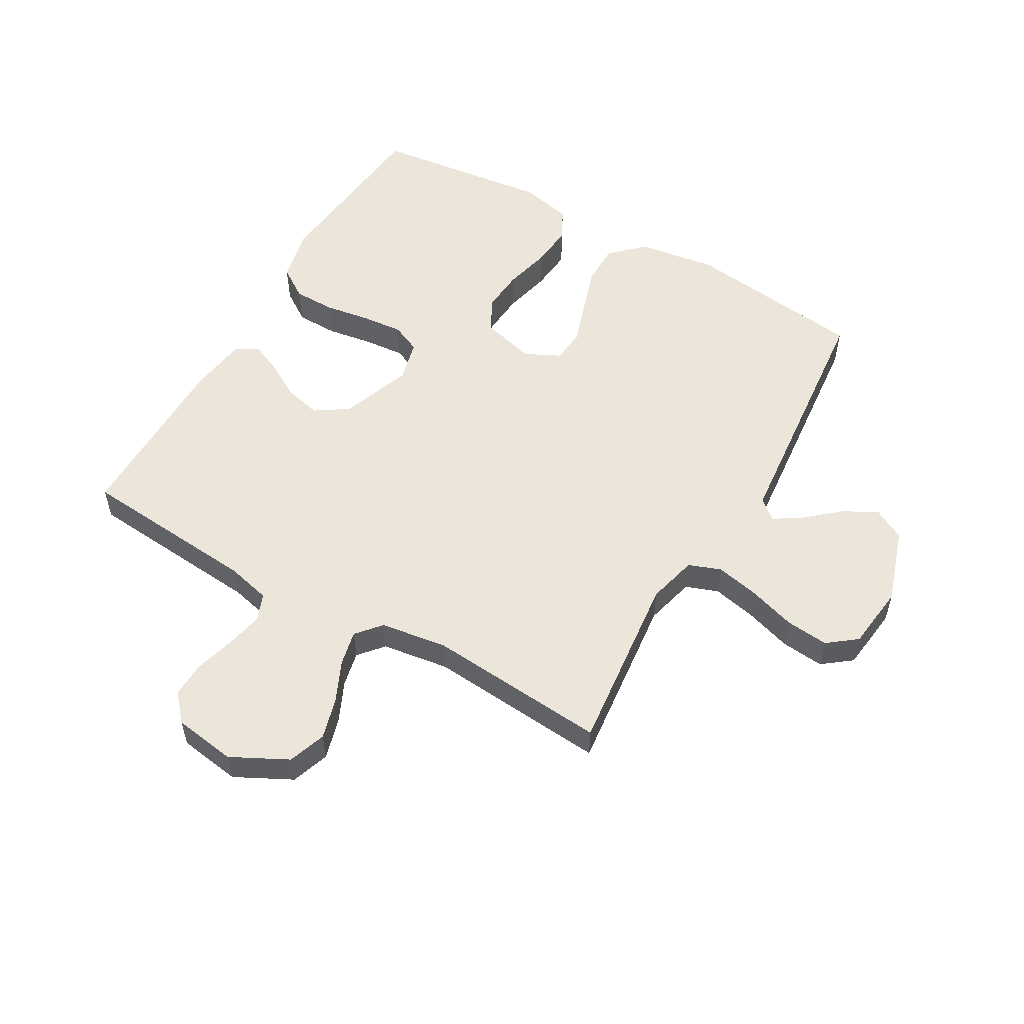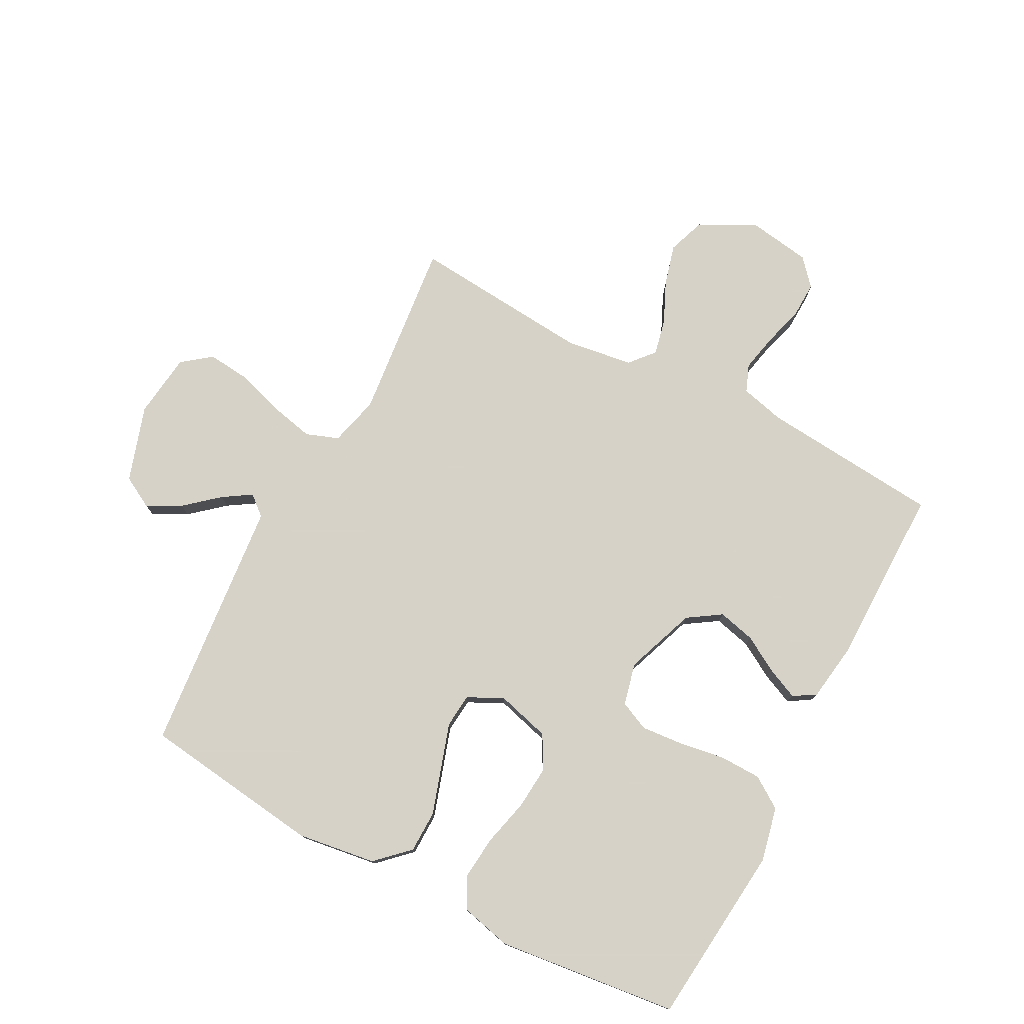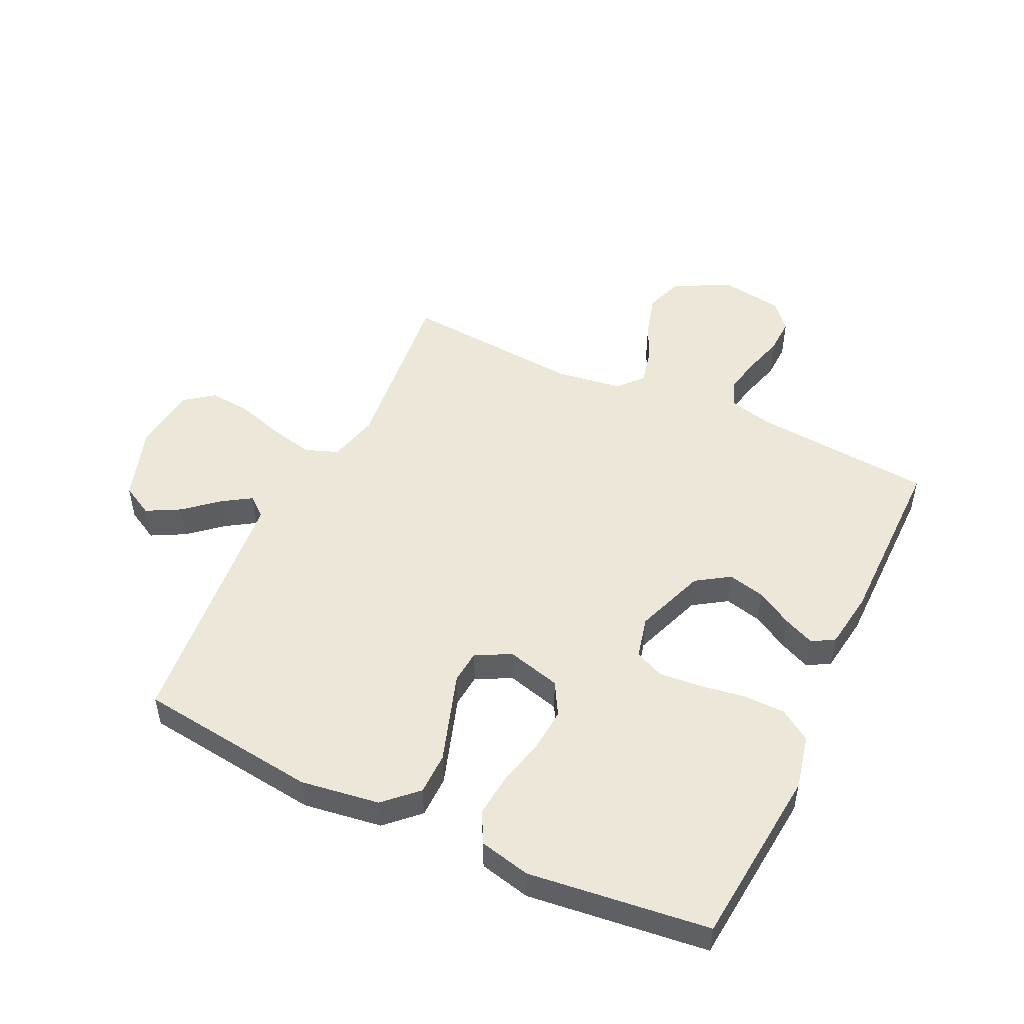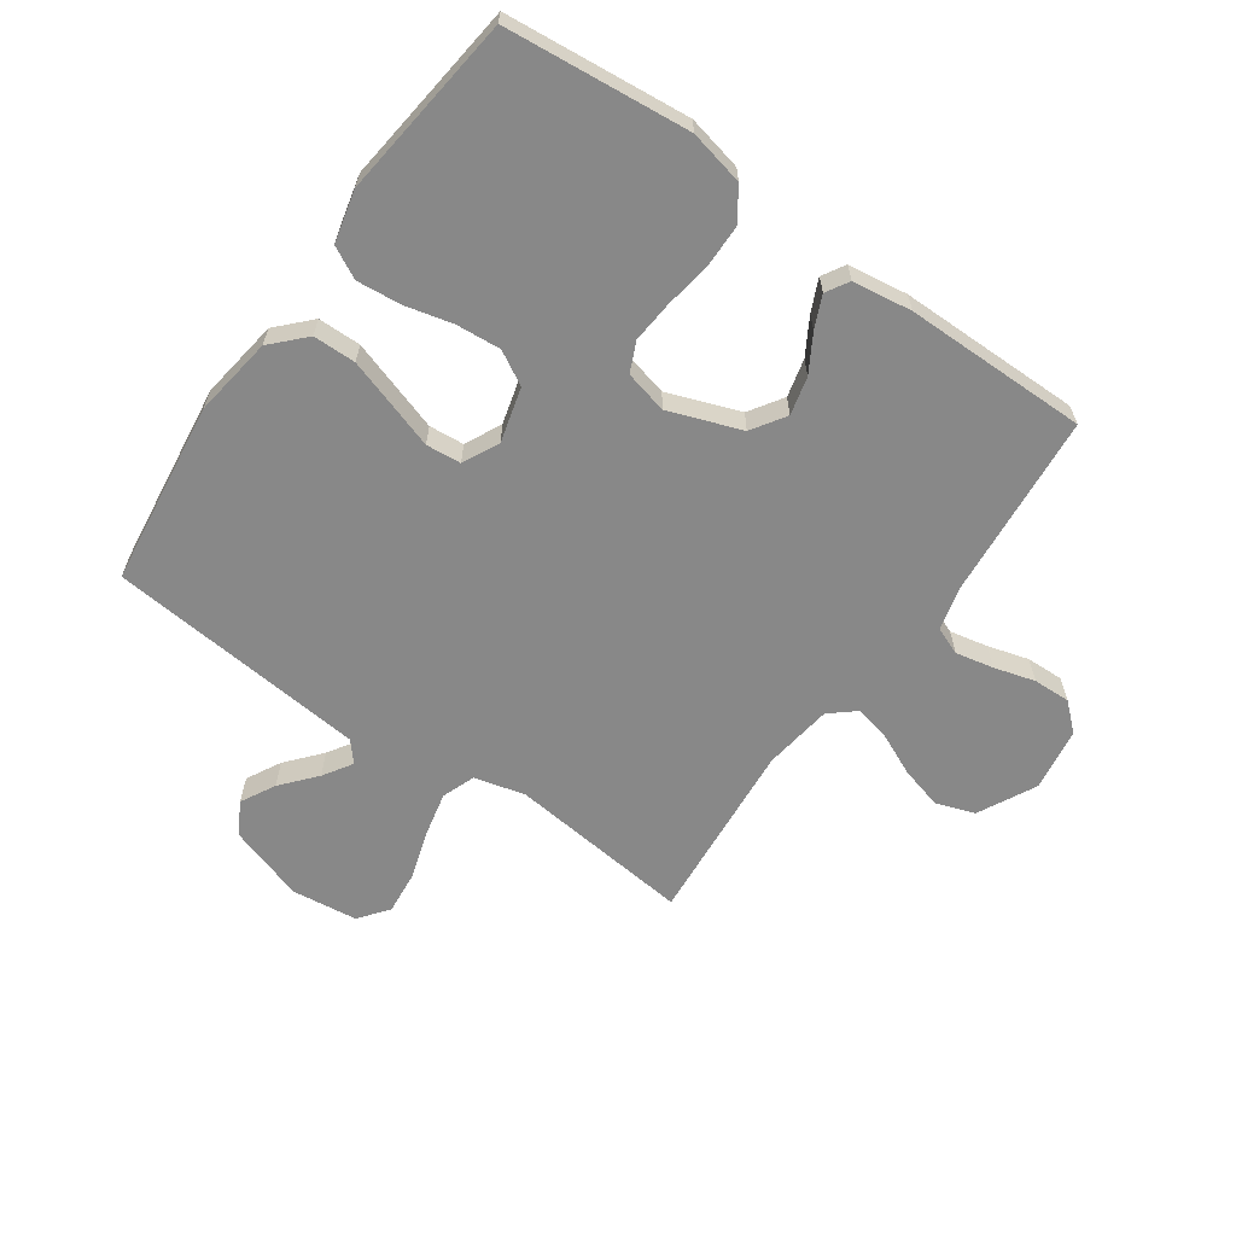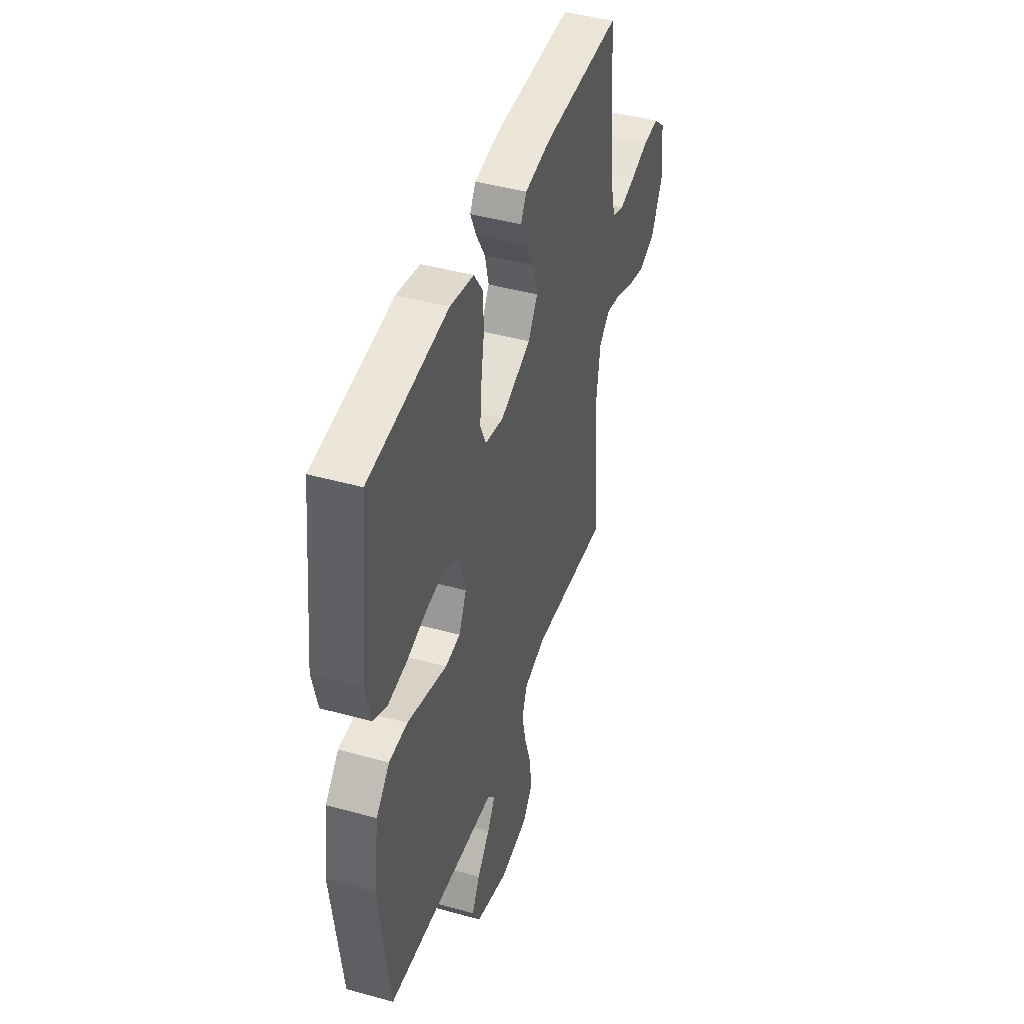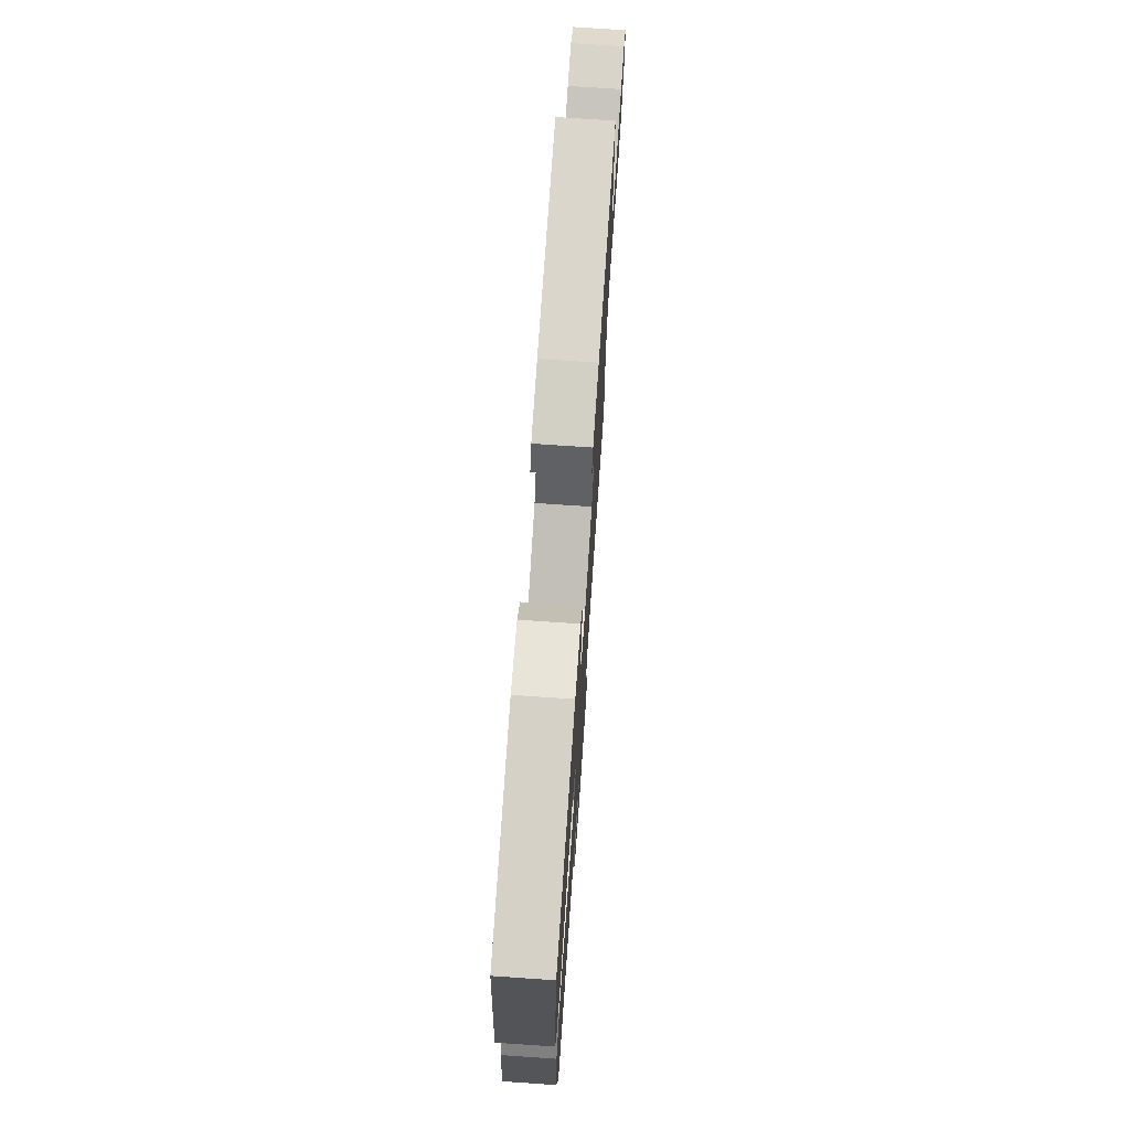
<metadata>
{"format":"obj","ext":"obj","renderer":"f3d","projection":"perspective","resolution":1024,"background":"white","views":[{"elev":54.5,"azim":119.8,"up":"+Y"},{"elev":77.3,"azim":-62.1,"up":"+Y"},{"elev":49.9,"azim":-64.7,"up":"+Y"},{"elev":-62.8,"azim":-35.1,"up":"+Y"},{"elev":44.1,"azim":-72.0,"up":"+Z"},{"elev":73.5,"azim":-86.1,"up":"+Z"}]}
</metadata>
<code>
v -0.5 0.07 0.5
v -0.2 0.07 0.529
v -0.11 0.07 0.509
v -0.075 0.07 0.457
v -0.074 0.07 0.387
v -0.086 0.07 0.311
v -0.092 0.07 0.242
v -0.07 0.07 0.193
v 0 0.07 0.176
v 0.118 0.07 0.219
v 0.154 0.07 0.274
v 0.139 0.07 0.336
v 0.104 0.07 0.396
v 0.081 0.07 0.448
v 0.103 0.07 0.485
v 0.2 0.07 0.499
v 0.5 0.07 0.5
v 0.526 0.07 0.2
v 0.544 0.07 0.127
v 0.589 0.07 0.109
v 0.651 0.07 0.122
v 0.718 0.07 0.141
v 0.779 0.07 0.143
v 0.823 0.07 0.104
v 0.839 0.07 0
v 0.791 0.07 -0.094
v 0.728 0.07 -0.116
v 0.659 0.07 -0.097
v 0.591 0.07 -0.066
v 0.532 0.07 -0.053
v 0.491 0.07 -0.088
v 0.475 0.07 -0.2
v 0.5 0.07 -0.5
v 0.2 0.07 -0.468
v 0.117 0.07 -0.489
v 0.097 0.07 -0.543
v 0.113 0.07 -0.616
v 0.138 0.07 -0.695
v 0.145 0.07 -0.766
v 0.108 0.07 -0.814
v 0 0.07 -0.827
v -0.126 0.07 -0.786
v -0.155 0.07 -0.733
v -0.125 0.07 -0.677
v -0.077 0.07 -0.621
v -0.047 0.07 -0.574
v -0.075 0.07 -0.541
v -0.2 0.07 -0.529
v -0.5 0.07 -0.5
v -0.538 0.07 -0.2
v -0.519 0.07 -0.069
v -0.468 0.07 -0.016
v -0.398 0.07 -0.015
v -0.321 0.07 -0.04
v -0.247 0.07 -0.064
v -0.19 0.07 -0.059
v -0.161 0.07 0
v -0.185 0.07 0.089
v -0.24 0.07 0.12
v -0.313 0.07 0.114
v -0.391 0.07 0.095
v -0.463 0.07 0.088
v -0.515 0.07 0.115
v -0.535 0.07 0.2
v -0.5 0 0.5
v -0.2 0 0.529
v -0.11 0 0.509
v -0.075 0 0.457
v -0.074 0 0.387
v -0.086 0 0.311
v -0.092 0 0.242
v -0.07 0 0.193
v 0 0 0.176
v 0.118 0 0.219
v 0.154 0 0.274
v 0.139 0 0.336
v 0.104 0 0.396
v 0.081 0 0.448
v 0.103 0 0.485
v 0.2 0 0.499
v 0.5 0 0.5
v 0.526 0 0.2
v 0.544 0 0.127
v 0.589 0 0.109
v 0.651 0 0.122
v 0.718 0 0.141
v 0.779 0 0.143
v 0.823 0 0.104
v 0.839 0 0
v 0.791 0 -0.094
v 0.728 0 -0.116
v 0.659 0 -0.097
v 0.591 0 -0.066
v 0.532 0 -0.053
v 0.491 0 -0.088
v 0.475 0 -0.2
v 0.5 0 -0.5
v 0.2 0 -0.468
v 0.117 0 -0.489
v 0.097 0 -0.543
v 0.113 0 -0.616
v 0.138 0 -0.695
v 0.145 0 -0.766
v 0.108 0 -0.814
v 0 0 -0.827
v -0.126 0 -0.786
v -0.155 0 -0.733
v -0.125 0 -0.677
v -0.077 0 -0.621
v -0.047 0 -0.574
v -0.075 0 -0.541
v -0.2 0 -0.529
v -0.5 0 -0.5
v -0.538 0 -0.2
v -0.519 0 -0.069
v -0.468 0 -0.016
v -0.398 0 -0.015
v -0.321 0 -0.04
v -0.247 0 -0.064
v -0.19 0 -0.059
v -0.161 0 0
v -0.185 0 0.089
v -0.24 0 0.12
v -0.313 0 0.114
v -0.391 0 0.095
v -0.463 0 0.088
v -0.515 0 0.115
v -0.535 0 0.2
f 4 5 6
f 3 4 6
f 2 3 6
f 1 2 6
f 64 1 6
f 63 64 6
f 62 63 6
f 61 62 6
f 60 61 6
f 59 60 6 7
f 58 59 7 8
f 57 58 8 9
f 56 57 9 10
f 52 53 54
f 51 52 54
f 50 51 54
f 49 50 54
f 48 49 54
f 47 48 54
f 46 47 54 55
f 43 44 45
f 42 43 45
f 41 42 45
f 40 41 45
f 39 40 45
f 38 39 45
f 37 38 45
f 36 37 45 46
f 46 55 56
f 36 46 56
f 35 36 56
f 32 33 34
f 35 56 10
f 34 35 10
f 32 34 10
f 31 32 10
f 27 28 29
f 26 27 29
f 25 26 29
f 24 25 29
f 23 24 29
f 22 23 29
f 21 22 29
f 20 21 29 30
f 16 17 18
f 15 16 18
f 14 15 18
f 13 14 18
f 12 13 18
f 11 12 18 19
f 20 30 31
f 19 20 31
f 11 19 31
f 10 11 31
f 70 69 68
f 70 68 67
f 70 67 66
f 70 66 65
f 70 65 128
f 70 128 127
f 70 127 126
f 70 126 125
f 70 125 124
f 71 70 124 123
f 72 71 123 122
f 73 72 122 121
f 74 73 121 120
f 118 117 116
f 118 116 115
f 118 115 114
f 118 114 113
f 118 113 112
f 118 112 111
f 119 118 111 110
f 109 108 107
f 109 107 106
f 109 106 105
f 109 105 104
f 109 104 103
f 109 103 102
f 109 102 101
f 110 109 101 100
f 120 119 110
f 120 110 100
f 120 100 99
f 98 97 96
f 74 120 99
f 74 99 98
f 74 98 96
f 74 96 95
f 93 92 91
f 93 91 90
f 93 90 89
f 93 89 88
f 93 88 87
f 93 87 86
f 93 86 85
f 94 93 85 84
f 82 81 80
f 82 80 79
f 82 79 78
f 82 78 77
f 82 77 76
f 83 82 76 75
f 95 94 84
f 95 84 83
f 95 83 75
f 95 75 74
f 1 65 66 2
f 2 66 67 3
f 3 67 68 4
f 4 68 69 5
f 5 69 70 6
f 6 70 71 7
f 7 71 72 8
f 8 72 73 9
f 9 73 74 10
f 10 74 75 11
f 11 75 76 12
f 12 76 77 13
f 13 77 78 14
f 14 78 79 15
f 15 79 80 16
f 16 80 81 17
f 17 81 82 18
f 18 82 83 19
f 19 83 84 20
f 20 84 85 21
f 21 85 86 22
f 22 86 87 23
f 23 87 88 24
f 24 88 89 25
f 25 89 90 26
f 26 90 91 27
f 27 91 92 28
f 28 92 93 29
f 29 93 94 30
f 30 94 95 31
f 31 95 96 32
f 32 96 97 33
f 33 97 98 34
f 34 98 99 35
f 35 99 100 36
f 36 100 101 37
f 37 101 102 38
f 38 102 103 39
f 39 103 104 40
f 40 104 105 41
f 41 105 106 42
f 42 106 107 43
f 43 107 108 44
f 44 108 109 45
f 45 109 110 46
f 46 110 111 47
f 47 111 112 48
f 48 112 113 49
f 49 113 114 50
f 50 114 115 51
f 51 115 116 52
f 52 116 117 53
f 53 117 118 54
f 54 118 119 55
f 55 119 120 56
f 56 120 121 57
f 57 121 122 58
f 58 122 123 59
f 59 123 124 60
f 60 124 125 61
f 61 125 126 62
f 62 126 127 63
f 63 127 128 64
f 64 128 65 1

</code>
